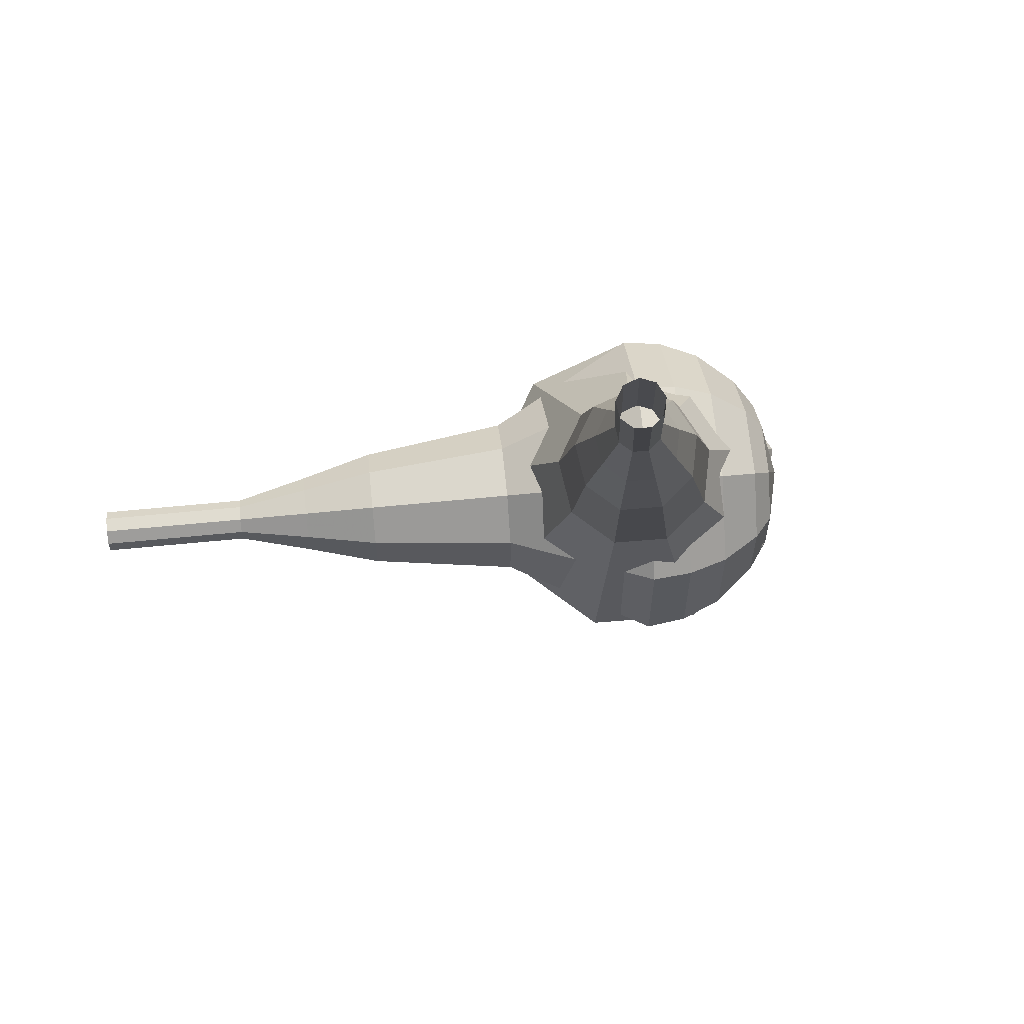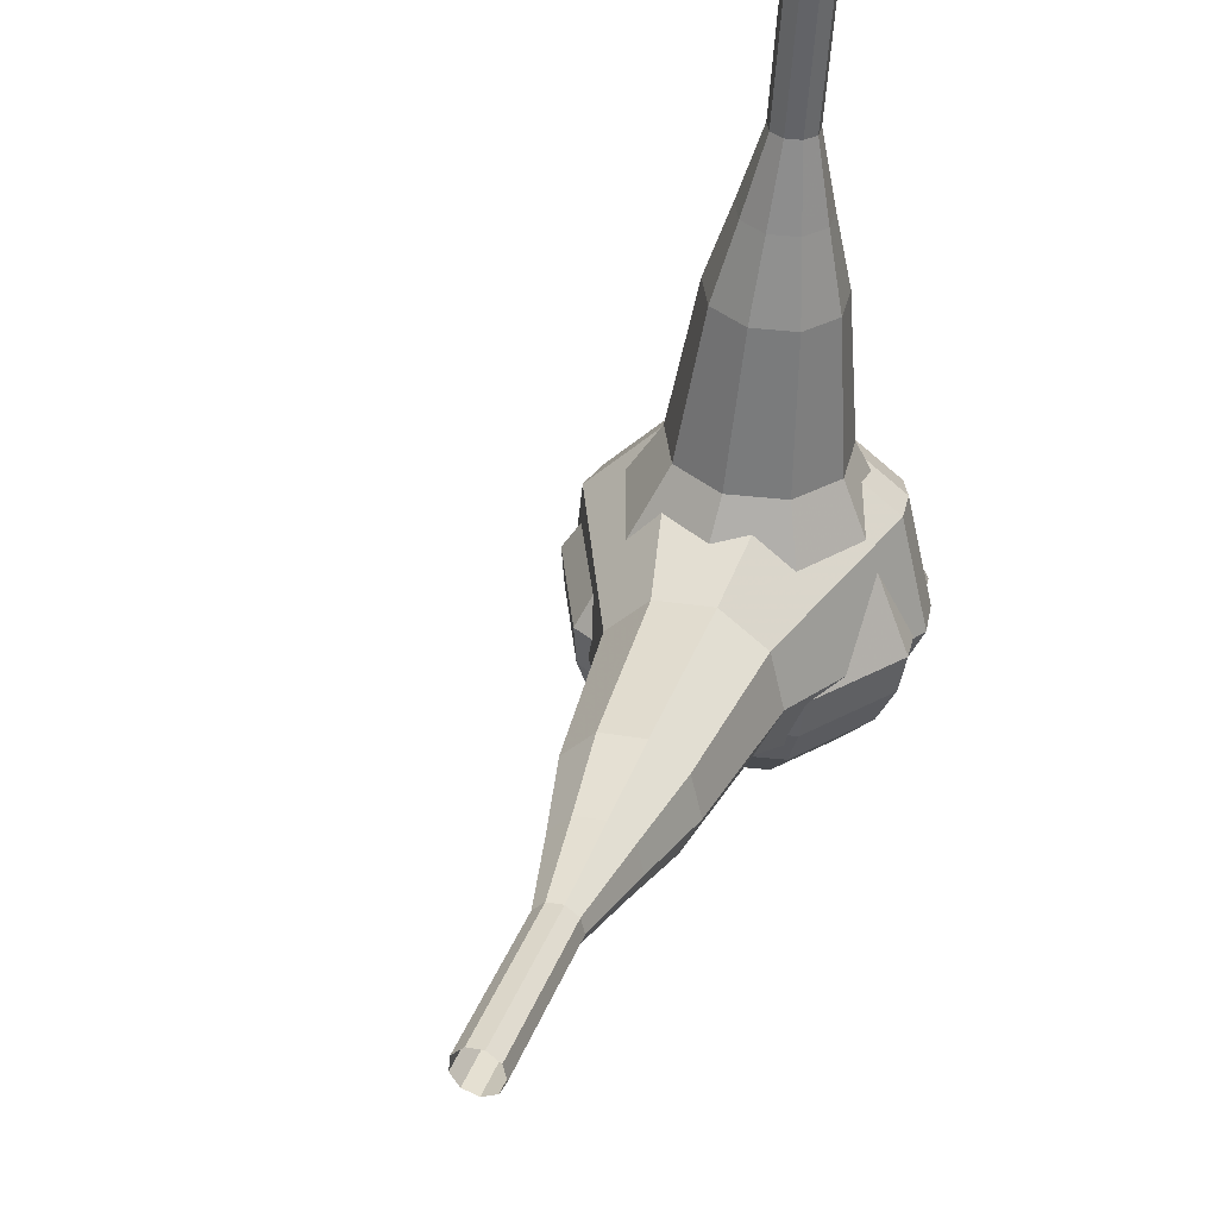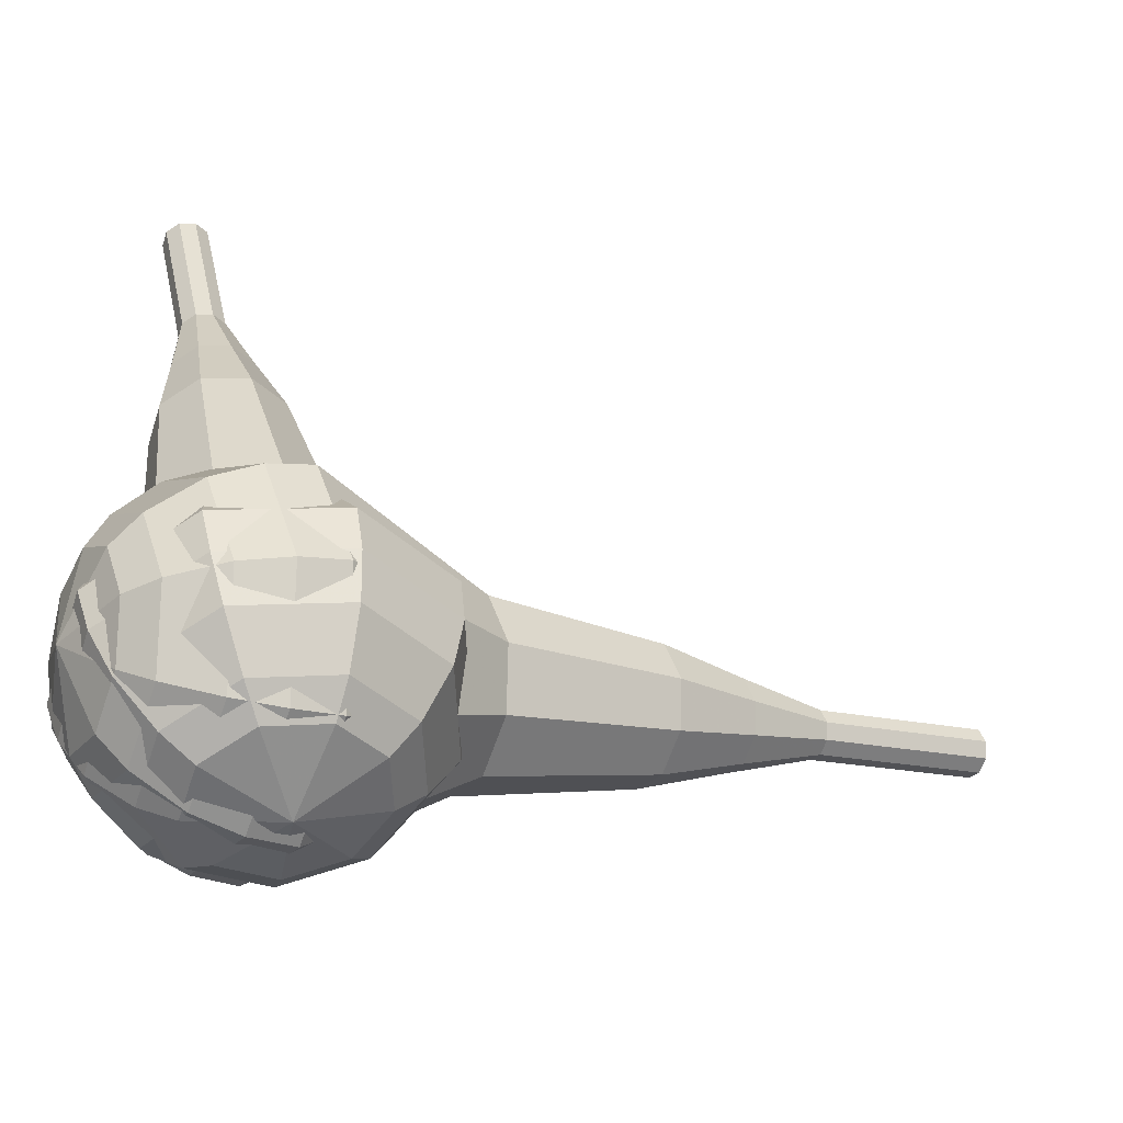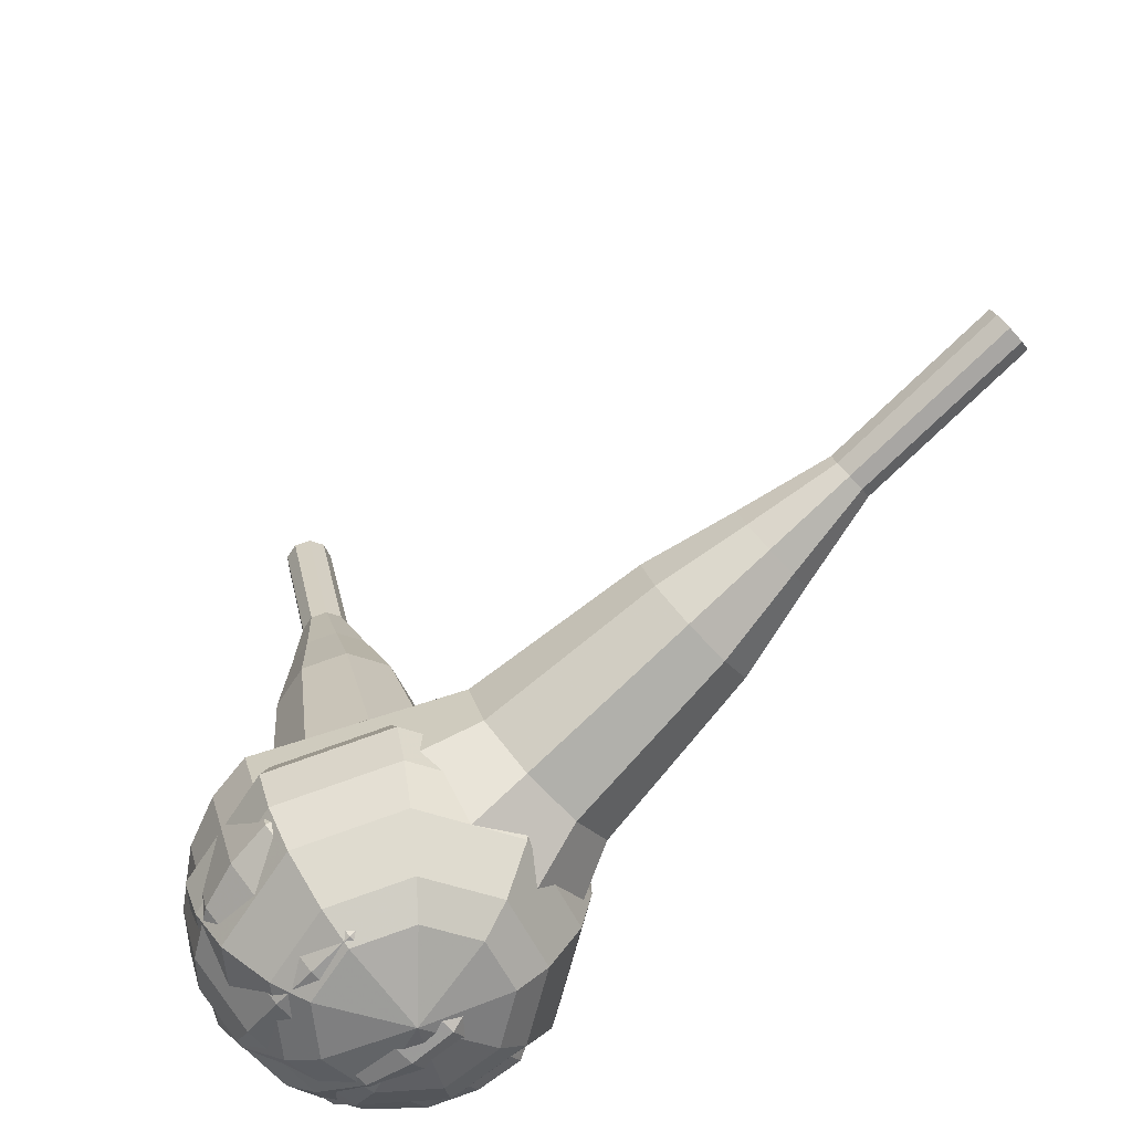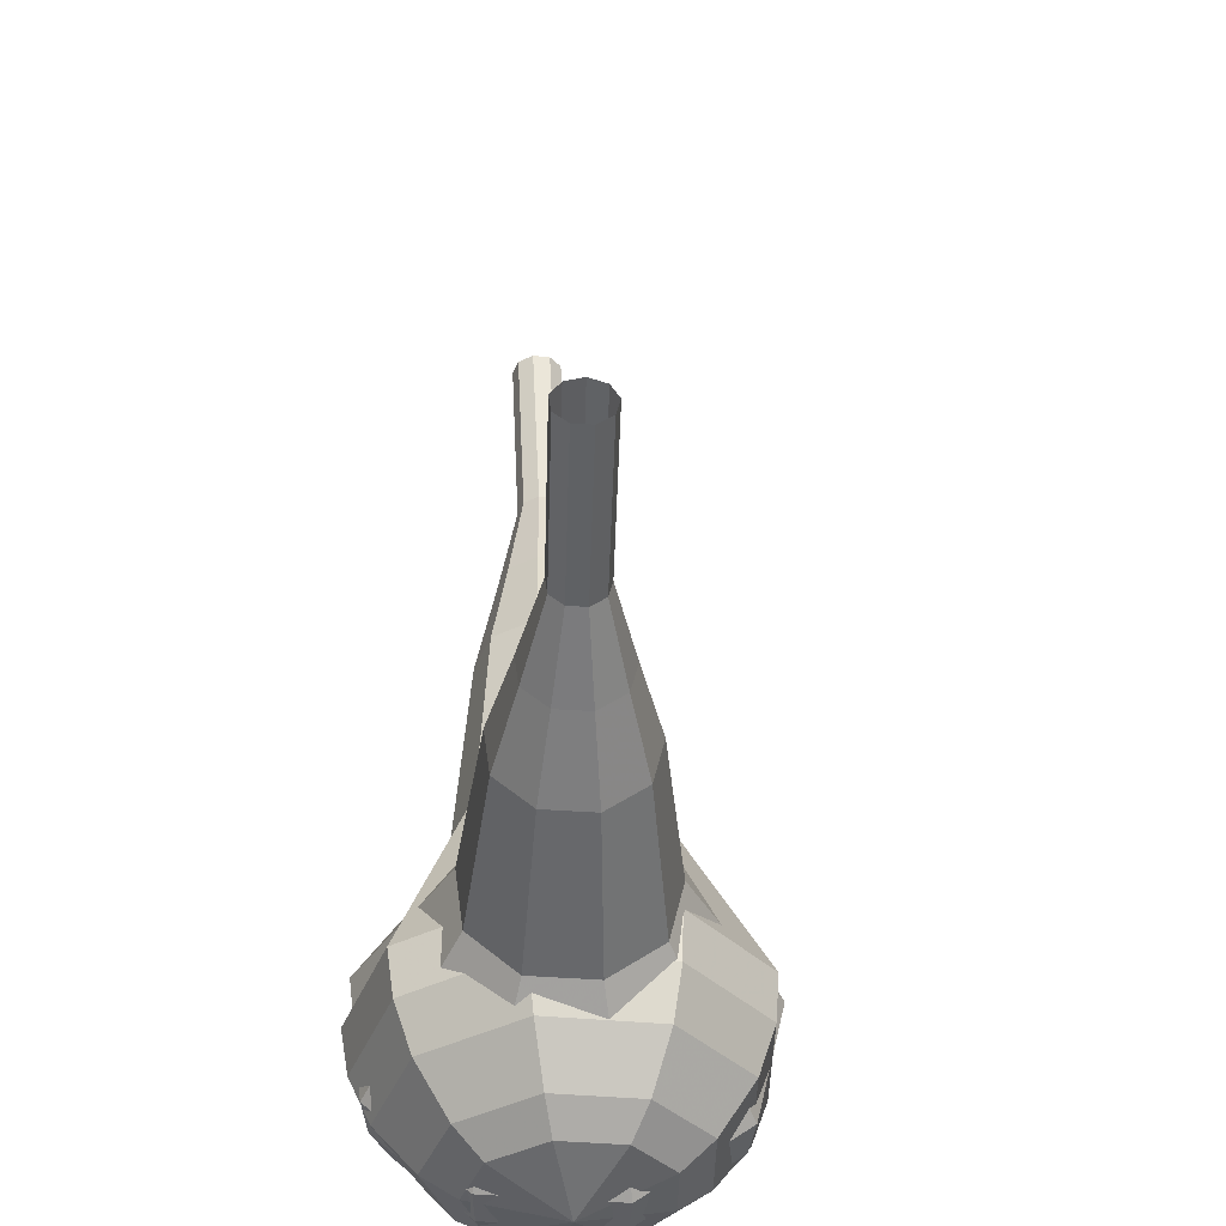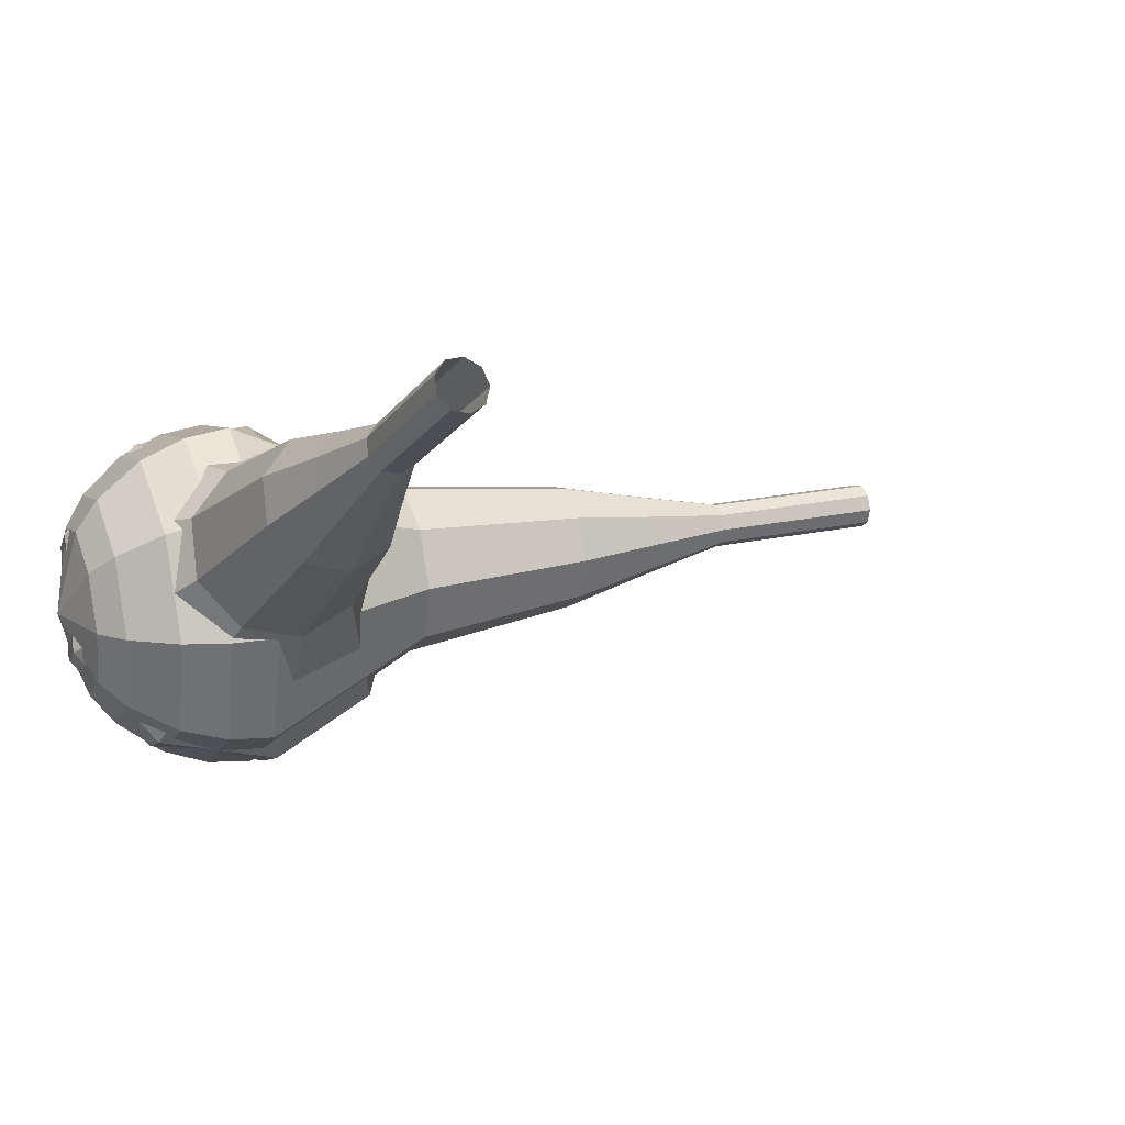
<metadata>
{"format":"obj","ext":"obj","renderer":"f3d","projection":"perspective","resolution":1024,"background":"white","views":[{"elev":9.1,"azim":73.5,"up":"+Y"},{"elev":51.8,"azim":124.1,"up":"+Z"},{"elev":-56.2,"azim":-7.8,"up":"+Z"},{"elev":-54.2,"azim":54.9,"up":"+Z"},{"elev":31.5,"azim":-77.8,"up":"+Z"},{"elev":-21.1,"azim":-36.2,"up":"+Y"}]}
</metadata>
<code>
g tube1
v 160.7 98.47 197.2
v 160.9 98.3 196.6
v 161.2 97.76 196.3
v 161.3 97.1 196.4
v 161.3 96.63 196.9
v 161.1 96.57 197.6
v 160.8 96.95 198
v 160.6 97.59 198.2
v 160.5 98.19 197.8
v 160.7 98.47 197.2
v 157.2 97.53 196
v 157.4 97.36 195.4
v 157.7 96.82 195.1
v 157.8 96.16 195.2
v 157.8 95.69 195.7
v 157.6 95.63 196.3
v 157.3 96.01 196.8
v 157.1 96.66 196.9
v 157 97.26 196.6
v 157.2 97.53 196
v 153.7 96.6 194.8
v 153.9 96.42 194.2
v 154.2 95.88 193.9
v 154.3 95.22 194
v 154.3 94.75 194.5
v 154.1 94.69 195.1
v 153.8 95.08 195.6
v 153.6 95.72 195.7
v 153.5 96.32 195.4
v 153.7 96.6 194.8
v 150 96.5 193.6
v 150.5 96.18 192.4
v 150.9 95.16 191.8
v 151.2 93.92 192
v 151.1 93.04 193
v 150.7 92.94 194.2
v 150.2 93.65 195.1
v 149.8 94.85 195.3
v 149.7 95.98 194.7
v 150 96.5 193.6
v 146.2 96.47 192.4
v 147 95.98 190.6
v 147.7 94.45 189.7
v 148.1 92.6 190.1
v 147.9 91.28 191.5
v 147.4 91.12 193.3
v 146.6 92.19 194.7
v 146 94 195
v 145.8 95.68 194.1
v 146.2 96.47 192.4
v 139 95.5 189.9
v 140 94.85 187.6
v 140.9 92.81 186.4
v 141.5 90.33 186.9
v 141.3 88.58 188.7
v 140.5 88.37 191.1
v 139.5 89.8 193
v 138.7 92.2 193.4
v 138.5 94.45 192.2
v 139 95.5 189.9
v 131.1 97.24 187.5
v 133 95.95 182.9
v 134.9 91.87 180.5
v 136 86.92 181.3
v 135.6 83.41 185.1
v 134 82.98 189.9
v 132 85.84 193.7
v 130.4 90.65 194.5
v 130 95.15 192.1
v 131.1 97.24 187.5
v 129.4 96.55 186.9
v 131.3 95.3 182.5
v 133.2 91.35 180.1
v 134.2 86.55 180.9
v 133.8 83.15 184.5
v 132.3 82.74 189.3
v 130.3 85.51 192.9
v 128.8 90.16 193.7
v 128.4 94.52 191.3
v 129.4 96.55 186.9
v 127.9 95.35 186.3
v 129.6 94.23 182.3
v 131.2 90.7 180.2
v 132.1 86.41 181
v 131.8 83.37 184.2
v 130.5 83 188.4
v 128.7 85.48 191.6
v 127.3 89.64 192.4
v 127 93.54 190.3
v 127.9 95.35 186.3
v 126.6 93.41 185.7
v 127.8 92.55 182.7
v 129.1 89.85 181.1
v 129.8 86.58 181.6
v 129.6 84.25 184.1
v 128.5 83.97 187.3
v 127.2 85.86 189.8
v 126.1 89.04 190.3
v 125.9 92.02 188.7
v 126.6 93.41 185.7
v 126.1 91.89 185.4
v 127 91.26 183.2
v 127.9 89.29 182
v 128.4 86.89 182.4
v 128.3 85.19 184.2
v 127.5 84.99 186.6
v 126.5 86.37 188.4
v 125.7 88.7 188.8
v 125.6 90.88 187.6
v 126.1 91.89 185.4
v 126.1 88.15 185.1
v 126.1 88.15 185.1
v 126.1 88.15 185.1
v 126.1 88.15 185.1
v 126.1 88.15 185.1
v 126.1 88.15 185.1
v 126.1 88.15 185.1
v 126.1 88.15 185.1
v 126.1 88.15 185.1
v 126.1 88.15 185.1
f 1 2 12
f 12 11 1
f 2 3 13
f 13 12 2
f 3 4 14
f 14 13 3
f 4 5 15
f 15 14 4
f 5 6 16
f 16 15 5
f 6 7 17
f 17 16 6
f 7 8 18
f 18 17 7
f 8 9 19
f 19 18 8
f 9 10 20
f 20 19 9
f 11 12 22
f 22 21 11
f 12 13 23
f 23 22 12
f 13 14 24
f 24 23 13
f 14 15 25
f 25 24 14
f 15 16 26
f 26 25 15
f 16 17 27
f 27 26 16
f 17 18 28
f 28 27 17
f 18 19 29
f 29 28 18
f 19 20 30
f 30 29 19
f 21 22 32
f 32 31 21
f 22 23 33
f 33 32 22
f 23 24 34
f 34 33 23
f 24 25 35
f 35 34 24
f 25 26 36
f 36 35 25
f 26 27 37
f 37 36 26
f 27 28 38
f 38 37 27
f 28 29 39
f 39 38 28
f 29 30 40
f 40 39 29
f 31 32 42
f 42 41 31
f 32 33 43
f 43 42 32
f 33 34 44
f 44 43 33
f 34 35 45
f 45 44 34
f 35 36 46
f 46 45 35
f 36 37 47
f 47 46 36
f 37 38 48
f 48 47 37
f 38 39 49
f 49 48 38
f 39 40 50
f 50 49 39
f 41 42 52
f 52 51 41
f 42 43 53
f 53 52 42
f 43 44 54
f 54 53 43
f 44 45 55
f 55 54 44
f 45 46 56
f 56 55 45
f 46 47 57
f 57 56 46
f 47 48 58
f 58 57 47
f 48 49 59
f 59 58 48
f 49 50 60
f 60 59 49
f 51 52 62
f 62 61 51
f 52 53 63
f 63 62 52
f 53 54 64
f 64 63 53
f 54 55 65
f 65 64 54
f 55 56 66
f 66 65 55
f 56 57 67
f 67 66 56
f 57 58 68
f 68 67 57
f 58 59 69
f 69 68 58
f 59 60 70
f 70 69 59
f 61 62 72
f 72 71 61
f 62 63 73
f 73 72 62
f 63 64 74
f 74 73 63
f 64 65 75
f 75 74 64
f 65 66 76
f 76 75 65
f 66 67 77
f 77 76 66
f 67 68 78
f 78 77 67
f 68 69 79
f 79 78 68
f 69 70 80
f 80 79 69
f 71 72 82
f 82 81 71
f 72 73 83
f 83 82 72
f 73 74 84
f 84 83 73
f 74 75 85
f 85 84 74
f 75 76 86
f 86 85 75
f 76 77 87
f 87 86 76
f 77 78 88
f 88 87 77
f 78 79 89
f 89 88 78
f 79 80 90
f 90 89 79
f 81 82 92
f 92 91 81
f 82 83 93
f 93 92 82
f 83 84 94
f 94 93 83
f 84 85 95
f 95 94 84
f 85 86 96
f 96 95 85
f 86 87 97
f 97 96 86
f 87 88 98
f 98 97 87
f 88 89 99
f 99 98 88
f 89 90 100
f 100 99 89
f 91 92 102
f 102 101 91
f 92 93 103
f 103 102 92
f 93 94 104
f 104 103 93
f 94 95 105
f 105 104 94
f 95 96 106
f 106 105 95
f 96 97 107
f 107 106 96
f 97 98 108
f 108 107 97
f 98 99 109
f 109 108 98
f 99 100 110
f 110 109 99
f 101 102 112
f 112 111 101
f 102 103 113
f 113 112 102
f 103 104 114
f 114 113 103
f 104 105 115
f 115 114 104
f 105 106 116
f 116 115 105
f 106 107 117
f 117 116 106
f 107 108 118
f 118 117 107
f 108 109 119
f 119 118 108
f 109 110 120
f 120 119 109
v 127.4 86.9 214.1
v 126.7 86.91 213.9
v 126.2 87.36 213.9
v 126.1 88.03 213.9
v 126.4 88.62 214
v 127 88.84 214.2
v 127.6 88.6 214.3
v 128 88.01 214.3
v 127.9 87.34 214.2
v 127.4 86.9 214.1
v 128.1 87.17 210.8
v 127.4 87.18 210.6
v 126.9 87.63 210.5
v 126.8 88.3 210.6
v 127.1 88.88 210.7
v 127.8 89.11 210.8
v 128.4 88.87 211
v 128.7 88.28 211
v 128.6 87.61 210.9
v 128.1 87.17 210.8
v 128.9 87.44 207.4
v 128.2 87.45 207.3
v 127.7 87.89 207.2
v 127.6 88.57 207.2
v 127.9 89.15 207.4
v 128.5 89.38 207.5
v 129.1 89.14 207.6
v 129.5 88.54 207.7
v 129.4 87.87 207.6
v 128.9 87.44 207.4
v 129.9 86.89 204.1
v 128.6 86.9 203.8
v 127.7 87.74 203.7
v 127.5 89 203.7
v 128.1 90.1 204
v 129.3 90.52 204.3
v 130.4 90.07 204.5
v 131.1 88.96 204.6
v 130.9 87.7 204.4
v 129.9 86.89 204.1
v 131 86.28 200.8
v 129.1 86.3 200.4
v 127.6 87.55 200.2
v 127.3 89.44 200.2
v 128.2 91.09 200.6
v 130 91.73 201
v 131.8 91.05 201.4
v 132.7 89.38 201.4
v 132.4 87.49 201.2
v 131 86.28 200.8
v 132.8 85.93 194.1
v 130.3 85.96 193.6
v 128.3 87.63 193.3
v 127.9 90.15 193.4
v 129.1 92.35 193.9
v 131.5 93.2 194.4
v 133.8 92.3 194.9
v 135.1 90.07 195
v 134.7 87.55 194.7
v 132.8 85.93 194.1
v 135.5 82.95 187.5
v 130.5 83 186.4
v 126.7 86.34 185.8
v 125.8 91.38 186
v 128.3 95.78 186.9
v 133 97.48 188.1
v 137.7 95.67 189
v 140.2 91.21 189.2
v 139.4 86.19 188.6
v 135.5 82.95 187.5
v 135.9 83.32 185.7
v 131 83.37 184.6
v 127.3 86.6 184
v 126.4 91.49 184.2
v 128.8 95.75 185.1
v 133.4 97.39 186.3
v 137.9 95.64 187.1
v 140.4 91.32 187.3
v 139.6 86.46 186.8
v 135.9 83.32 185.7
v 136 84.19 183.9
v 131.7 84.24 182.9
v 128.4 87.12 182.4
v 127.6 91.49 182.5
v 129.7 95.3 183.3
v 133.8 96.77 184.4
v 137.9 95.21 185.2
v 140.1 91.35 185.3
v 139.3 86.99 184.8
v 136 84.19 183.9
v 135.9 85.78 182
v 132.6 85.82 181.3
v 130.1 88.02 180.9
v 129.5 91.36 181
v 131.1 94.27 181.6
v 134.2 95.39 182.4
v 137.3 94.19 183
v 139 91.25 183.2
v 138.4 87.92 182.8
v 135.9 85.78 182
v 135.7 87.1 181.1
v 133.2 87.13 180.6
v 131.4 88.74 180.3
v 130.9 91.19 180.4
v 132.1 93.32 180.8
v 134.4 94.14 181.4
v 136.7 93.26 181.8
v 137.9 91.1 181.9
v 137.5 88.67 181.7
v 135.7 87.1 181.1
v 134.6 90.59 180.2
v 134.6 90.59 180.2
v 134.6 90.59 180.2
v 134.6 90.59 180.2
v 134.6 90.59 180.2
v 134.6 90.59 180.2
v 134.6 90.59 180.2
v 134.6 90.59 180.2
v 134.6 90.59 180.2
v 134.6 90.59 180.2
f 121 122 132
f 132 131 121
f 122 123 133
f 133 132 122
f 123 124 134
f 134 133 123
f 124 125 135
f 135 134 124
f 125 126 136
f 136 135 125
f 126 127 137
f 137 136 126
f 127 128 138
f 138 137 127
f 128 129 139
f 139 138 128
f 129 130 140
f 140 139 129
f 131 132 142
f 142 141 131
f 132 133 143
f 143 142 132
f 133 134 144
f 144 143 133
f 134 135 145
f 145 144 134
f 135 136 146
f 146 145 135
f 136 137 147
f 147 146 136
f 137 138 148
f 148 147 137
f 138 139 149
f 149 148 138
f 139 140 150
f 150 149 139
f 141 142 152
f 152 151 141
f 142 143 153
f 153 152 142
f 143 144 154
f 154 153 143
f 144 145 155
f 155 154 144
f 145 146 156
f 156 155 145
f 146 147 157
f 157 156 146
f 147 148 158
f 158 157 147
f 148 149 159
f 159 158 148
f 149 150 160
f 160 159 149
f 151 152 162
f 162 161 151
f 152 153 163
f 163 162 152
f 153 154 164
f 164 163 153
f 154 155 165
f 165 164 154
f 155 156 166
f 166 165 155
f 156 157 167
f 167 166 156
f 157 158 168
f 168 167 157
f 158 159 169
f 169 168 158
f 159 160 170
f 170 169 159
f 161 162 172
f 172 171 161
f 162 163 173
f 173 172 162
f 163 164 174
f 174 173 163
f 164 165 175
f 175 174 164
f 165 166 176
f 176 175 165
f 166 167 177
f 177 176 166
f 167 168 178
f 178 177 167
f 168 169 179
f 179 178 168
f 169 170 180
f 180 179 169
f 171 172 182
f 182 181 171
f 172 173 183
f 183 182 172
f 173 174 184
f 184 183 173
f 174 175 185
f 185 184 174
f 175 176 186
f 186 185 175
f 176 177 187
f 187 186 176
f 177 178 188
f 188 187 177
f 178 179 189
f 189 188 178
f 179 180 190
f 190 189 179
f 181 182 192
f 192 191 181
f 182 183 193
f 193 192 182
f 183 184 194
f 194 193 183
f 184 185 195
f 195 194 184
f 185 186 196
f 196 195 185
f 186 187 197
f 197 196 186
f 187 188 198
f 198 197 187
f 188 189 199
f 199 198 188
f 189 190 200
f 200 199 189
f 191 192 202
f 202 201 191
f 192 193 203
f 203 202 192
f 193 194 204
f 204 203 193
f 194 195 205
f 205 204 194
f 195 196 206
f 206 205 195
f 196 197 207
f 207 206 196
f 197 198 208
f 208 207 197
f 198 199 209
f 209 208 198
f 199 200 210
f 210 209 199
f 201 202 212
f 212 211 201
f 202 203 213
f 213 212 202
f 203 204 214
f 214 213 203
f 204 205 215
f 215 214 204
f 205 206 216
f 216 215 205
f 206 207 217
f 217 216 206
f 207 208 218
f 218 217 207
f 208 209 219
f 219 218 208
f 209 210 220
f 220 219 209
f 211 212 222
f 222 221 211
f 212 213 223
f 223 222 212
f 213 214 224
f 224 223 213
f 214 215 225
f 225 224 214
f 215 216 226
f 226 225 215
f 216 217 227
f 227 226 216
f 217 218 228
f 228 227 217
f 218 219 229
f 229 228 218
f 219 220 230
f 230 229 219
f 221 222 232
f 232 231 221
f 222 223 233
f 233 232 222
f 223 224 234
f 234 233 223
f 224 225 235
f 235 234 224
f 225 226 236
f 236 235 225
f 226 227 237
f 237 236 226
f 227 228 238
f 238 237 227
f 228 229 239
f 239 238 228
f 229 230 240
f 240 239 229
g

</code>
